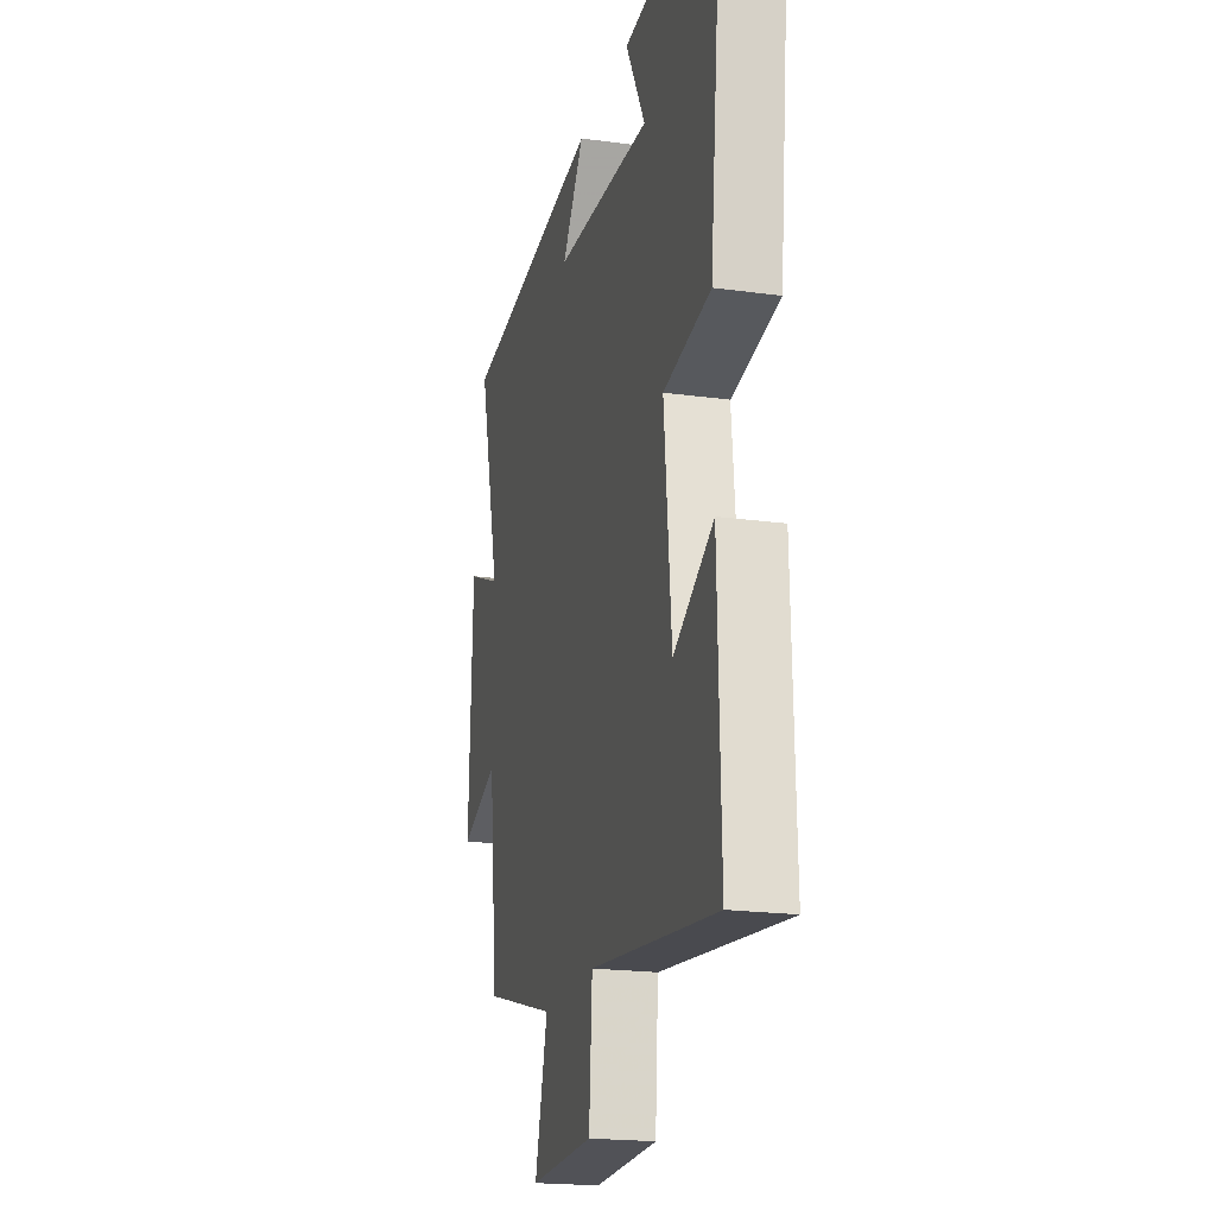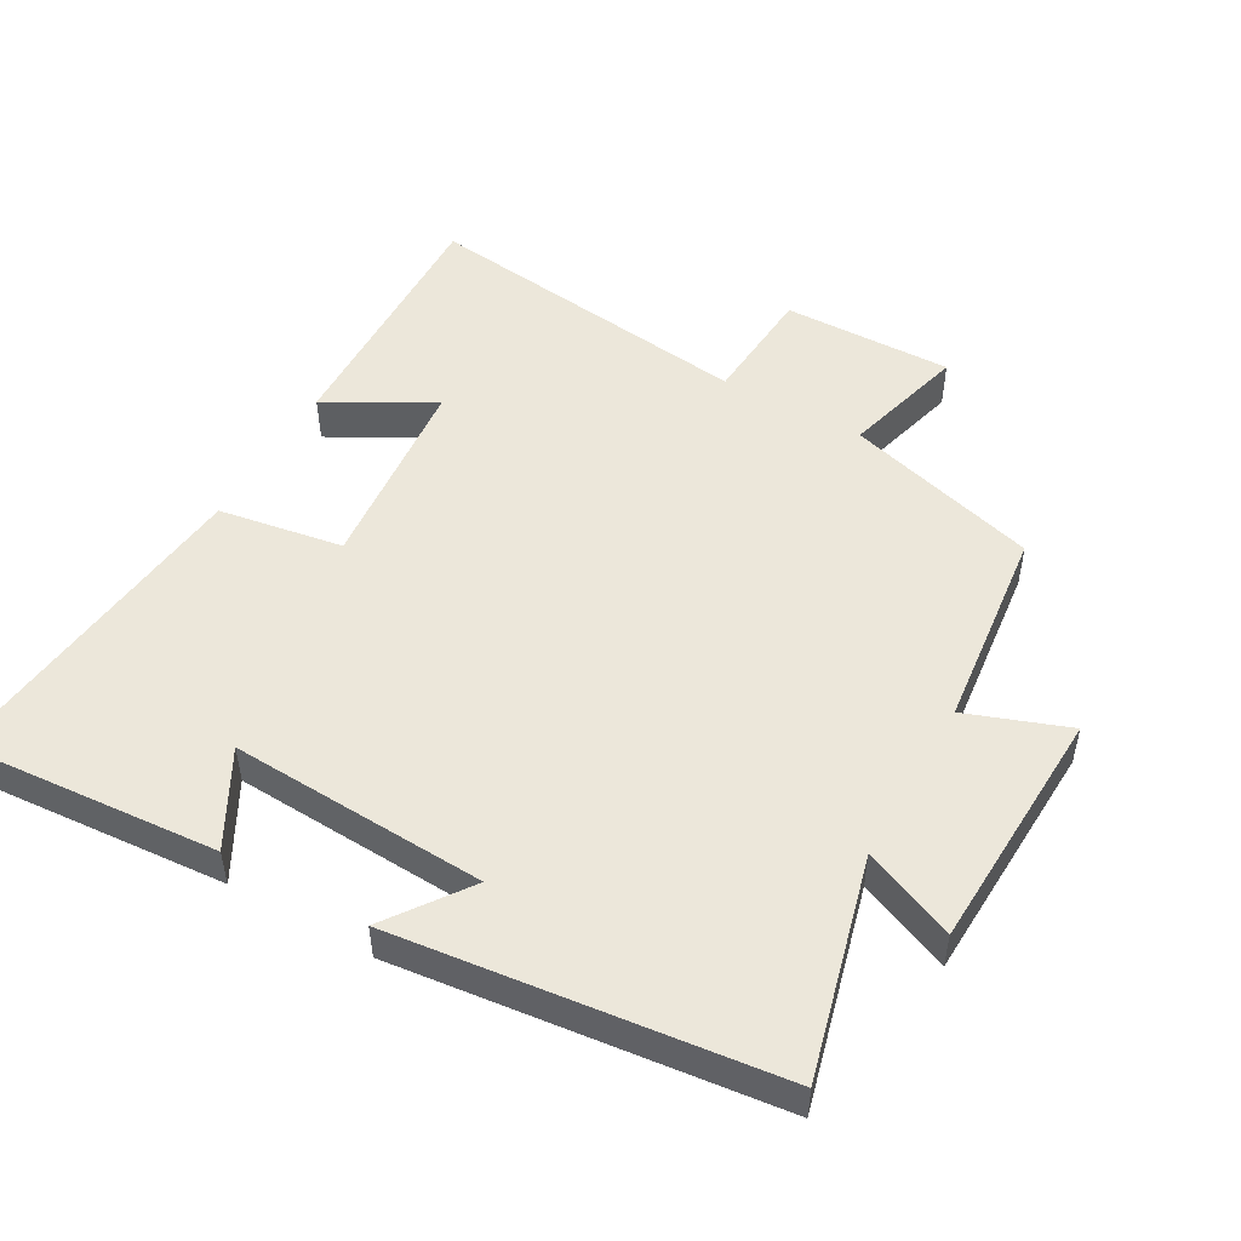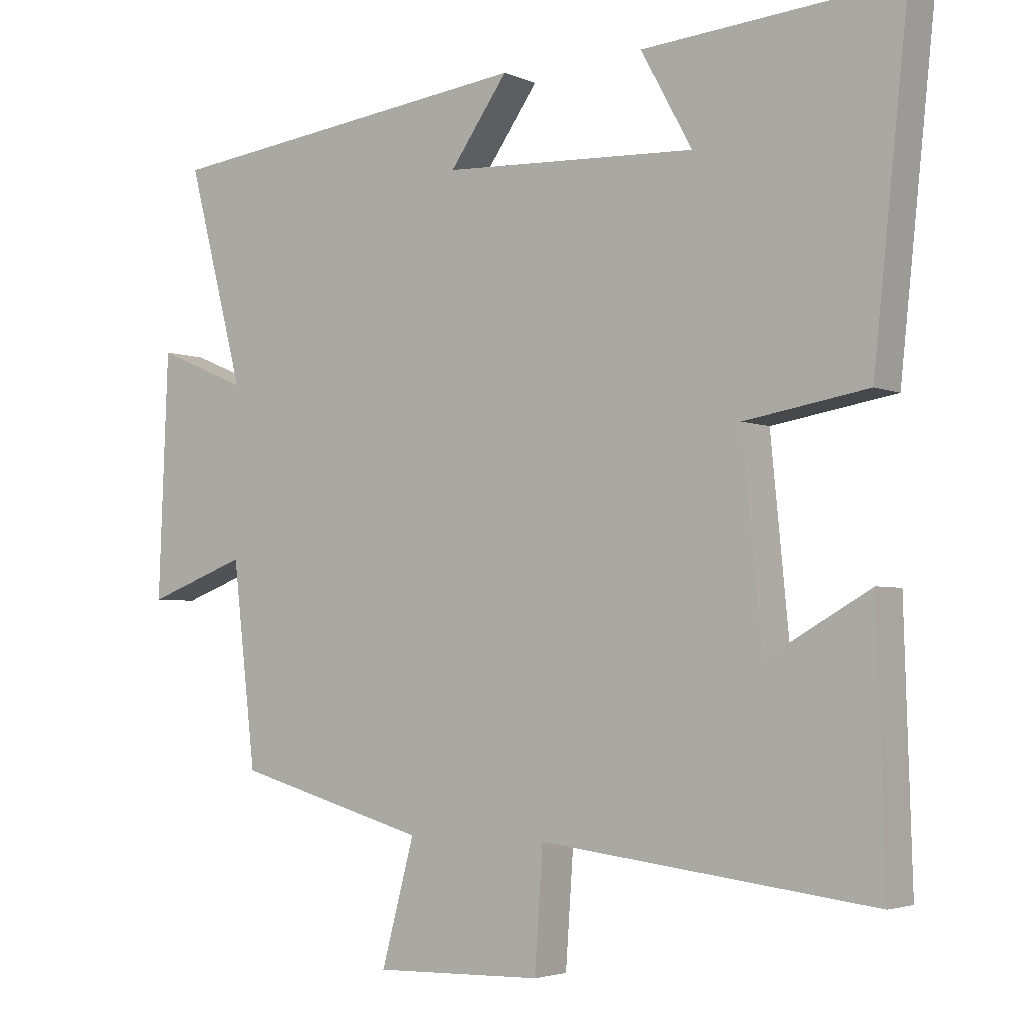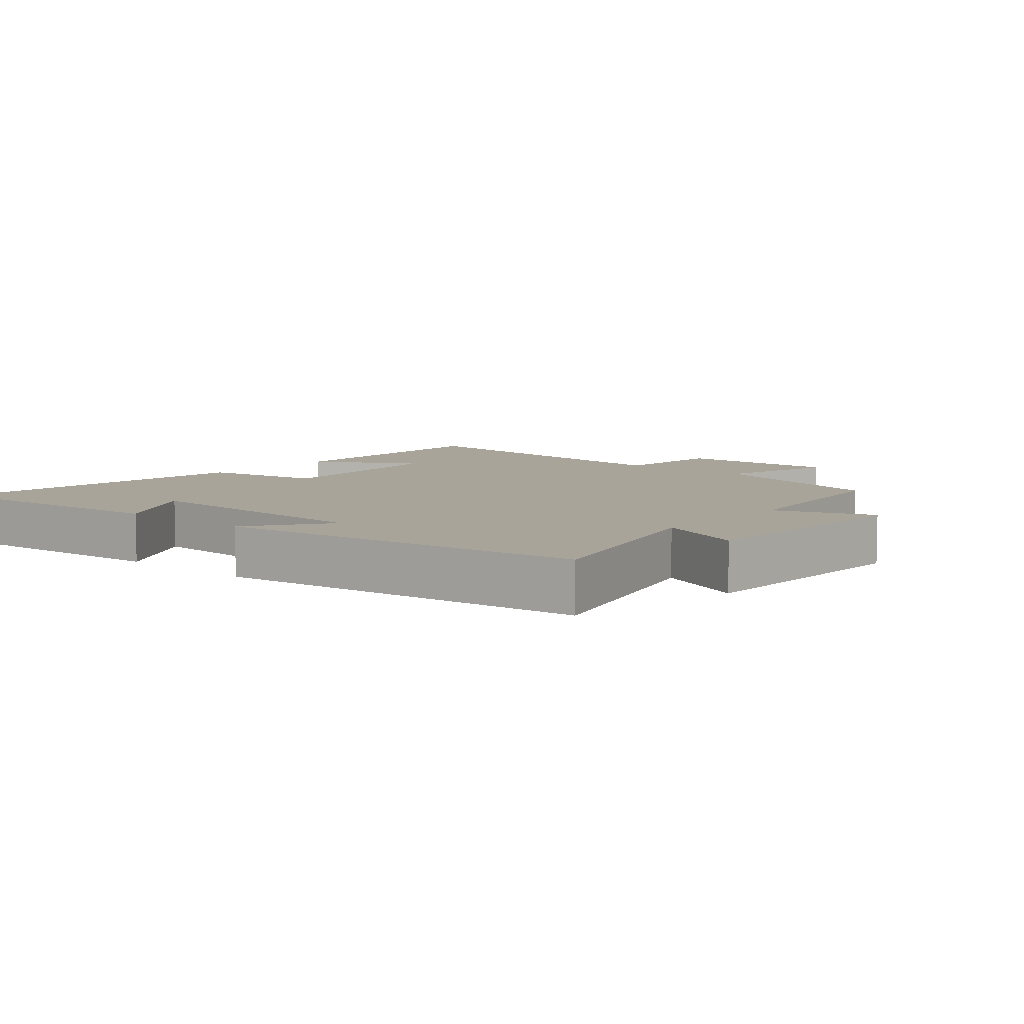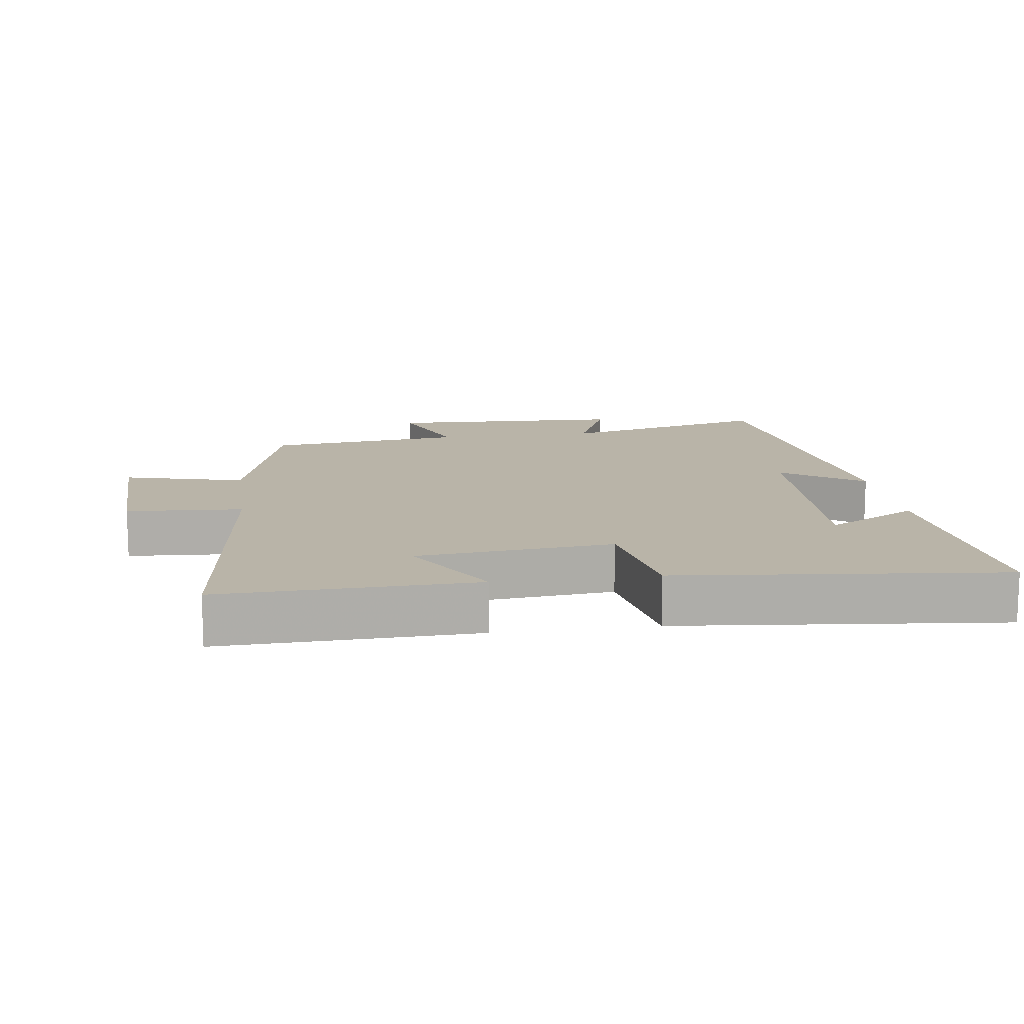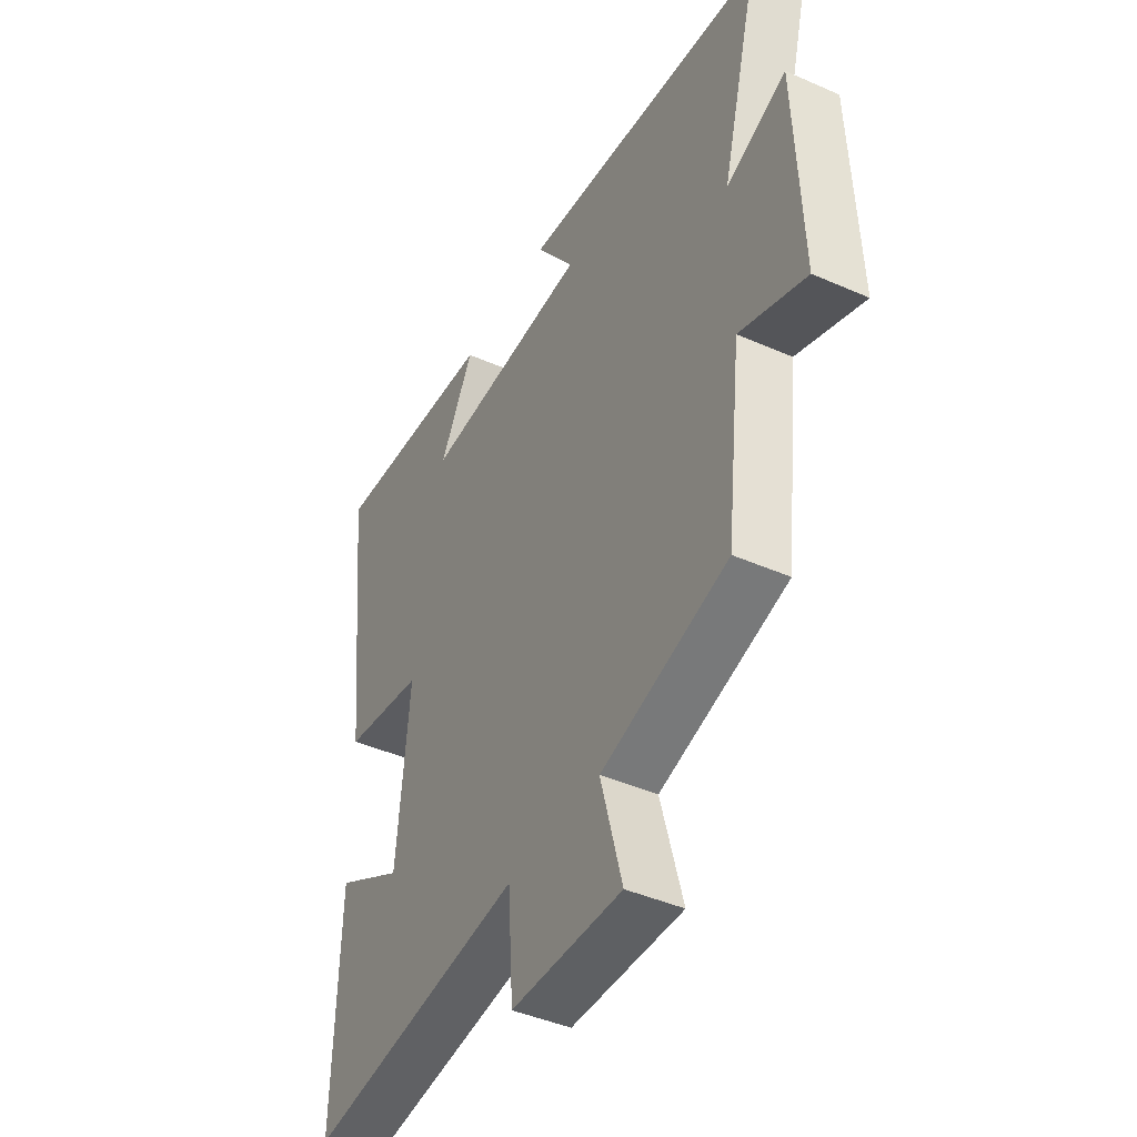
<metadata>
{"format":"obj","ext":"obj","renderer":"f3d","projection":"perspective","resolution":1024,"background":"white","views":[{"elev":-20.2,"azim":-104.0,"up":"+Z"},{"elev":50.4,"azim":29.6,"up":"+Y"},{"elev":-3.6,"azim":-144.4,"up":"+Z"},{"elev":7.3,"azim":40.3,"up":"+Y"},{"elev":13.1,"azim":-98.1,"up":"+Y"},{"elev":-43.3,"azim":62.5,"up":"+Z"}]}
</metadata>
<code>
v 0.466 0.07 -0.421
v 0.185 0.07 -0.5
v 0.233 0.07 -0.679
v -0.013 0.07 -0.673
v -0.025 0.07 -0.5
v -0.511 0.07 -0.559
v -0.5 0.07 -0.184
v -0.348 0.07 -0.27
v -0.32 0.07 0.02
v -0.5 0.07 0.05
v -0.551 0.07 0.529
v -0.177 0.07 0.5
v -0.252 0.07 0.363
v 0.12 0.07 0.381
v 0.035 0.07 0.5
v 0.583 0.07 0.435
v 0.5 0.07 0.119
v 0.633 0.07 0.175
v 0.647 0.07 -0.181
v 0.5 0.07 -0.127
v 0.466 0 -0.421
v 0.185 0 -0.5
v 0.233 0 -0.679
v -0.013 0 -0.673
v -0.025 0 -0.5
v -0.511 0 -0.559
v -0.5 0 -0.184
v -0.348 0 -0.27
v -0.32 0 0.02
v -0.5 0 0.05
v -0.551 0 0.529
v -0.177 0 0.5
v -0.252 0 0.363
v 0.12 0 0.381
v 0.035 0 0.5
v 0.583 0 0.435
v 0.5 0 0.119
v 0.633 0 0.175
v 0.647 0 -0.181
v 0.5 0 -0.127
f 17 18 19 20
f 17 20 1 2
f 14 15 16 17
f 13 14 17 2
f 10 11 12 13
f 9 10 13
f 8 9 13 2
f 5 6 7 8
f 5 8 2 3
f 3 4 5
f 40 39 38 37
f 22 21 40 37
f 37 36 35 34
f 22 37 34 33
f 33 32 31 30
f 33 30 29
f 22 33 29 28
f 28 27 26 25
f 23 22 28 25
f 25 24 23
f 1 21 22 2
f 2 22 23 3
f 3 23 24 4
f 4 24 25 5
f 5 25 26 6
f 6 26 27 7
f 7 27 28 8
f 8 28 29 9
f 9 29 30 10
f 10 30 31 11
f 11 31 32 12
f 12 32 33 13
f 13 33 34 14
f 14 34 35 15
f 15 35 36 16
f 16 36 37 17
f 17 37 38 18
f 18 38 39 19
f 19 39 40 20
f 20 40 21 1

</code>
